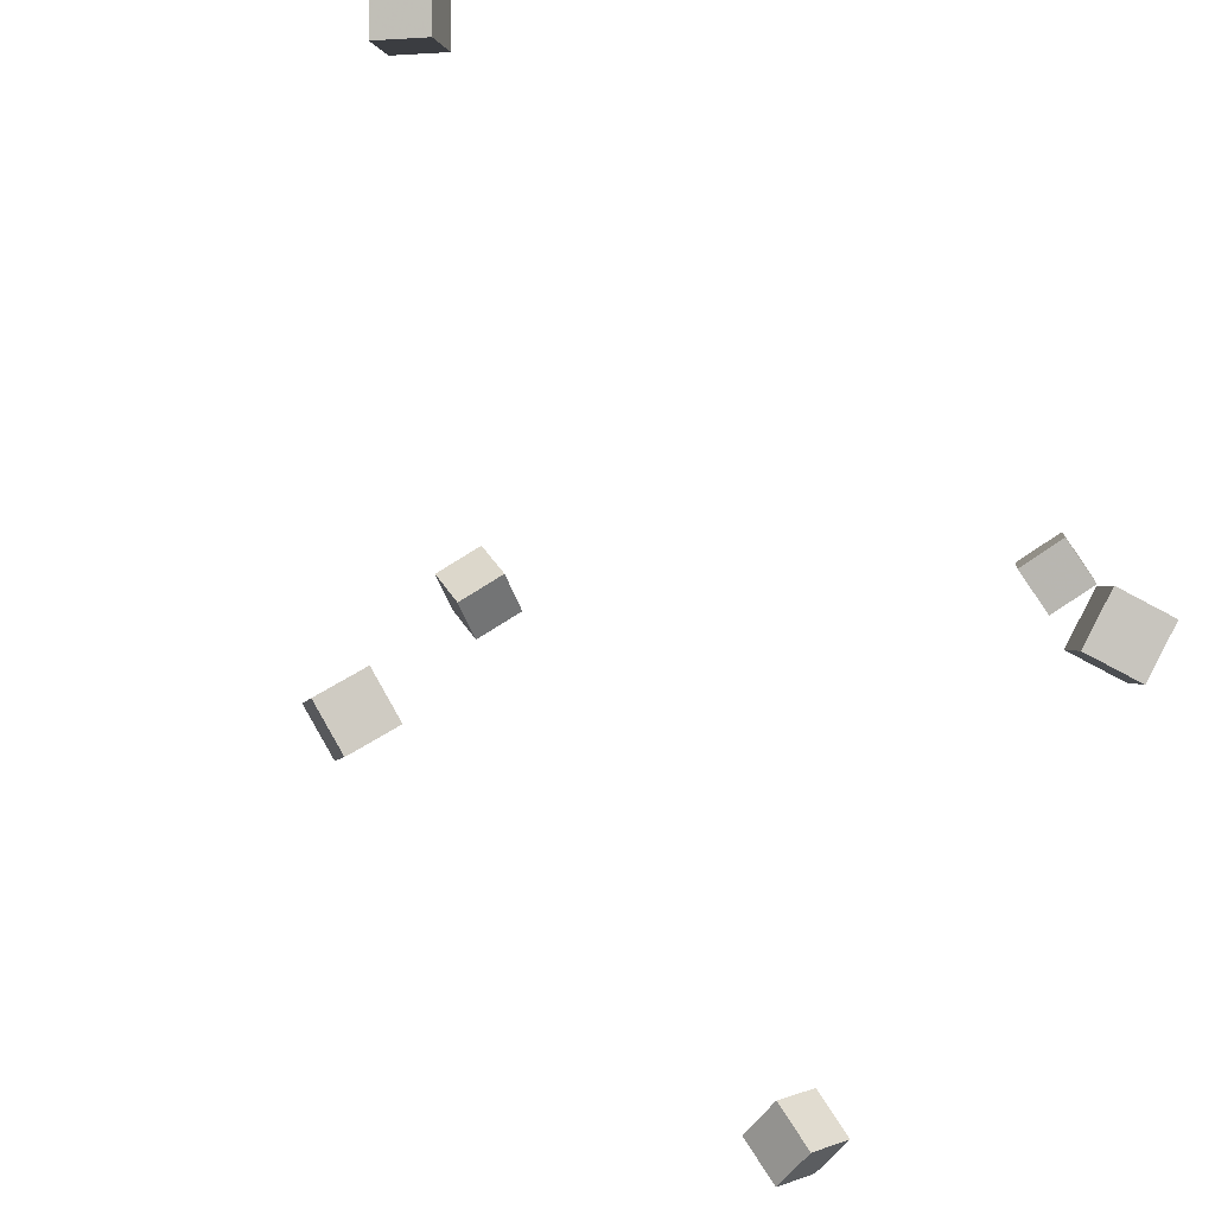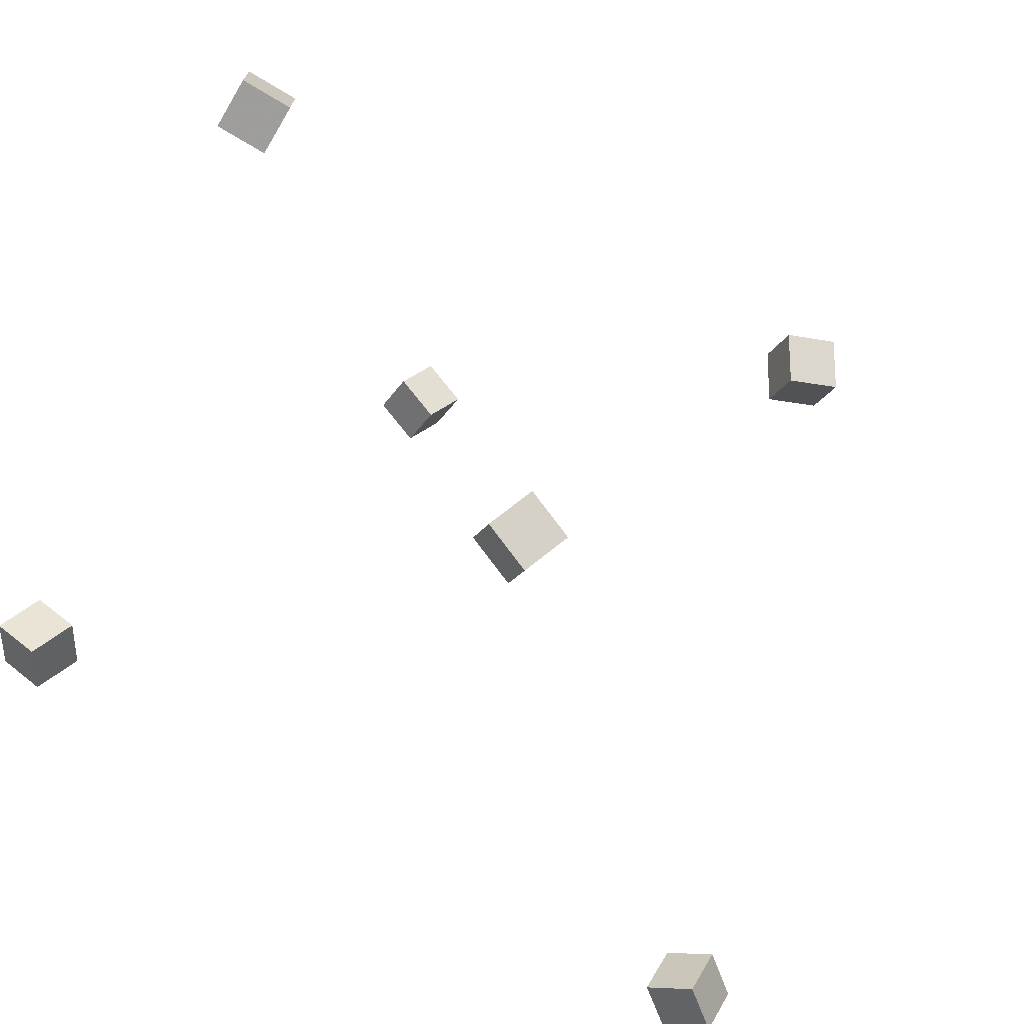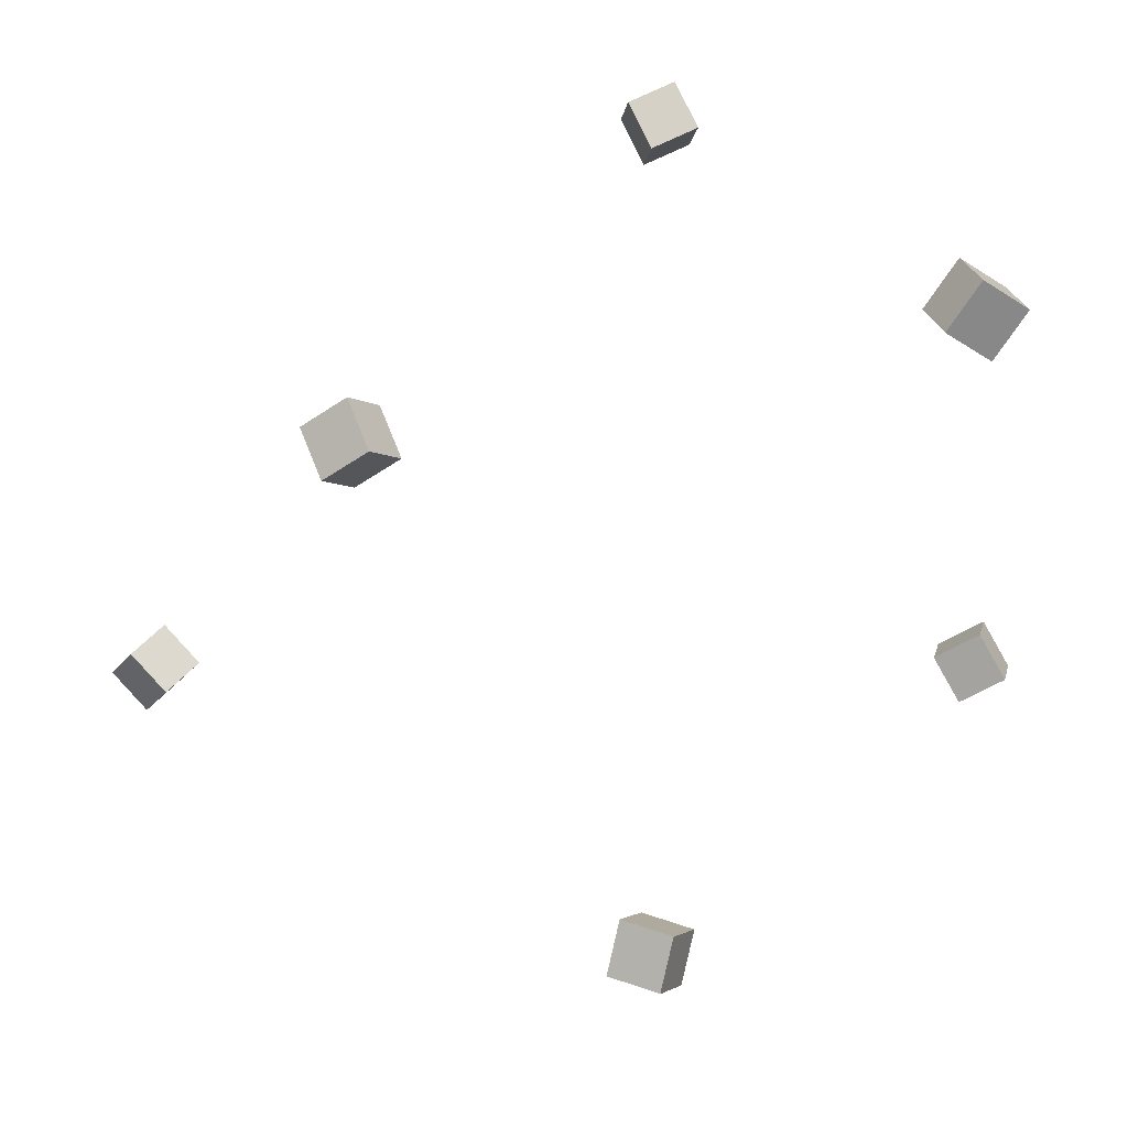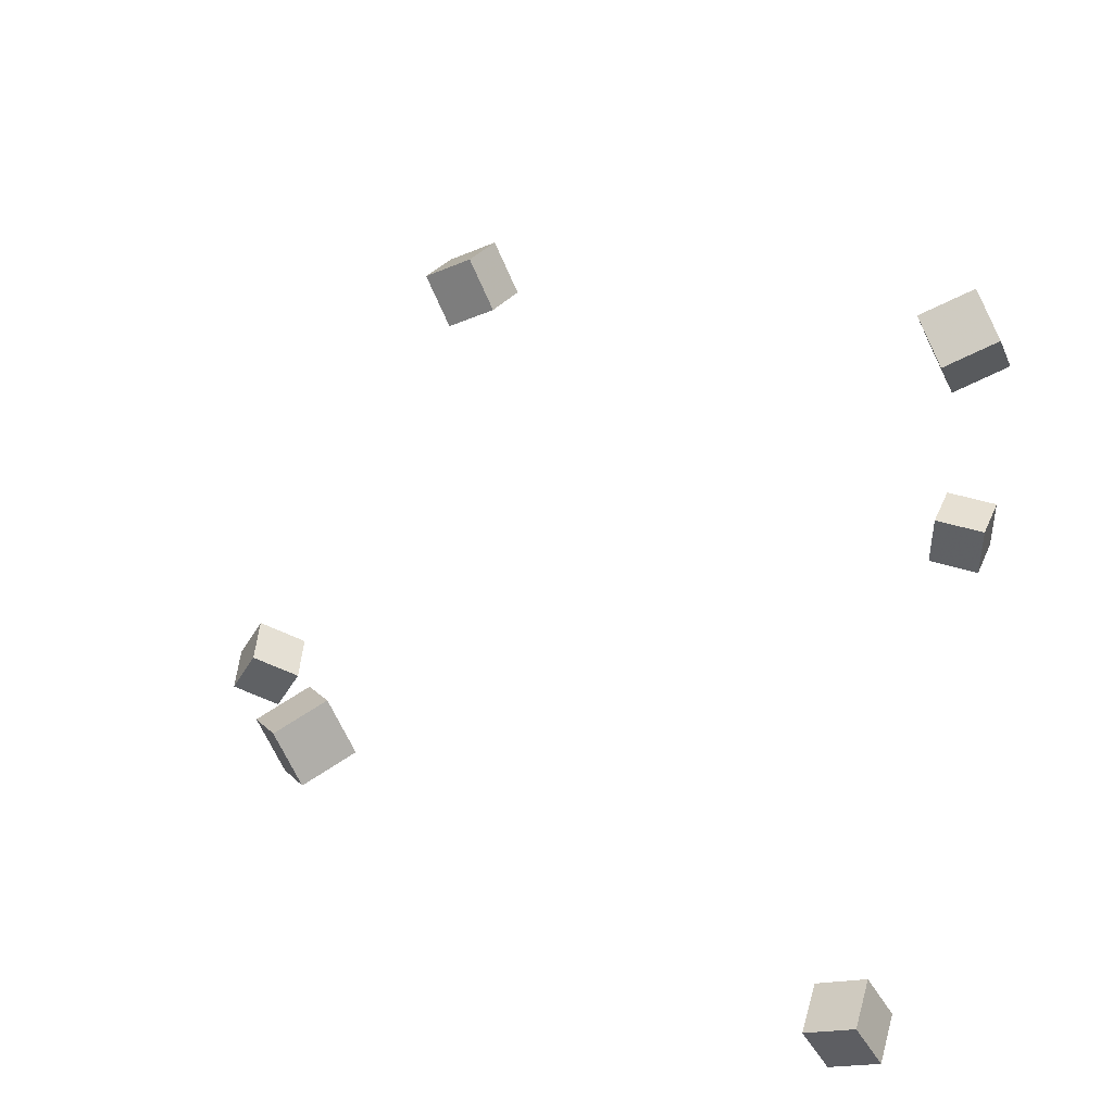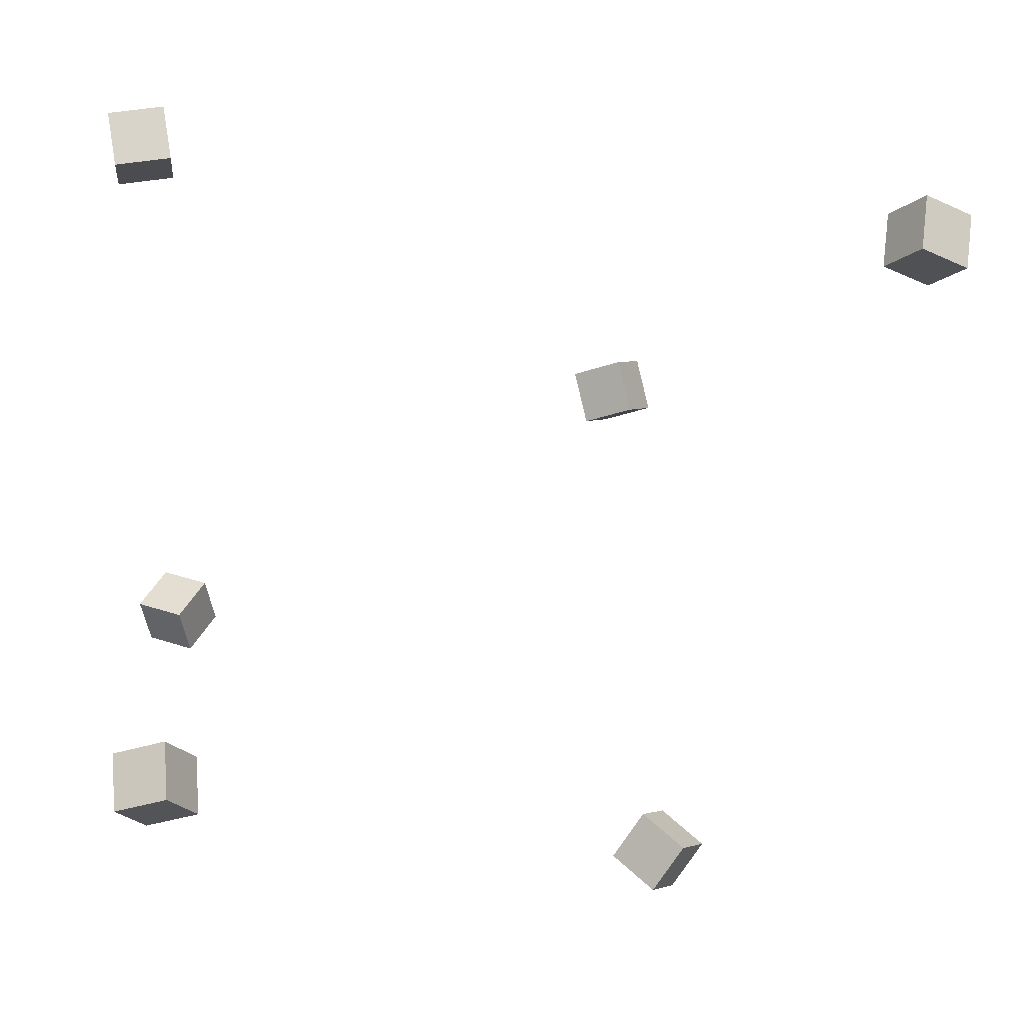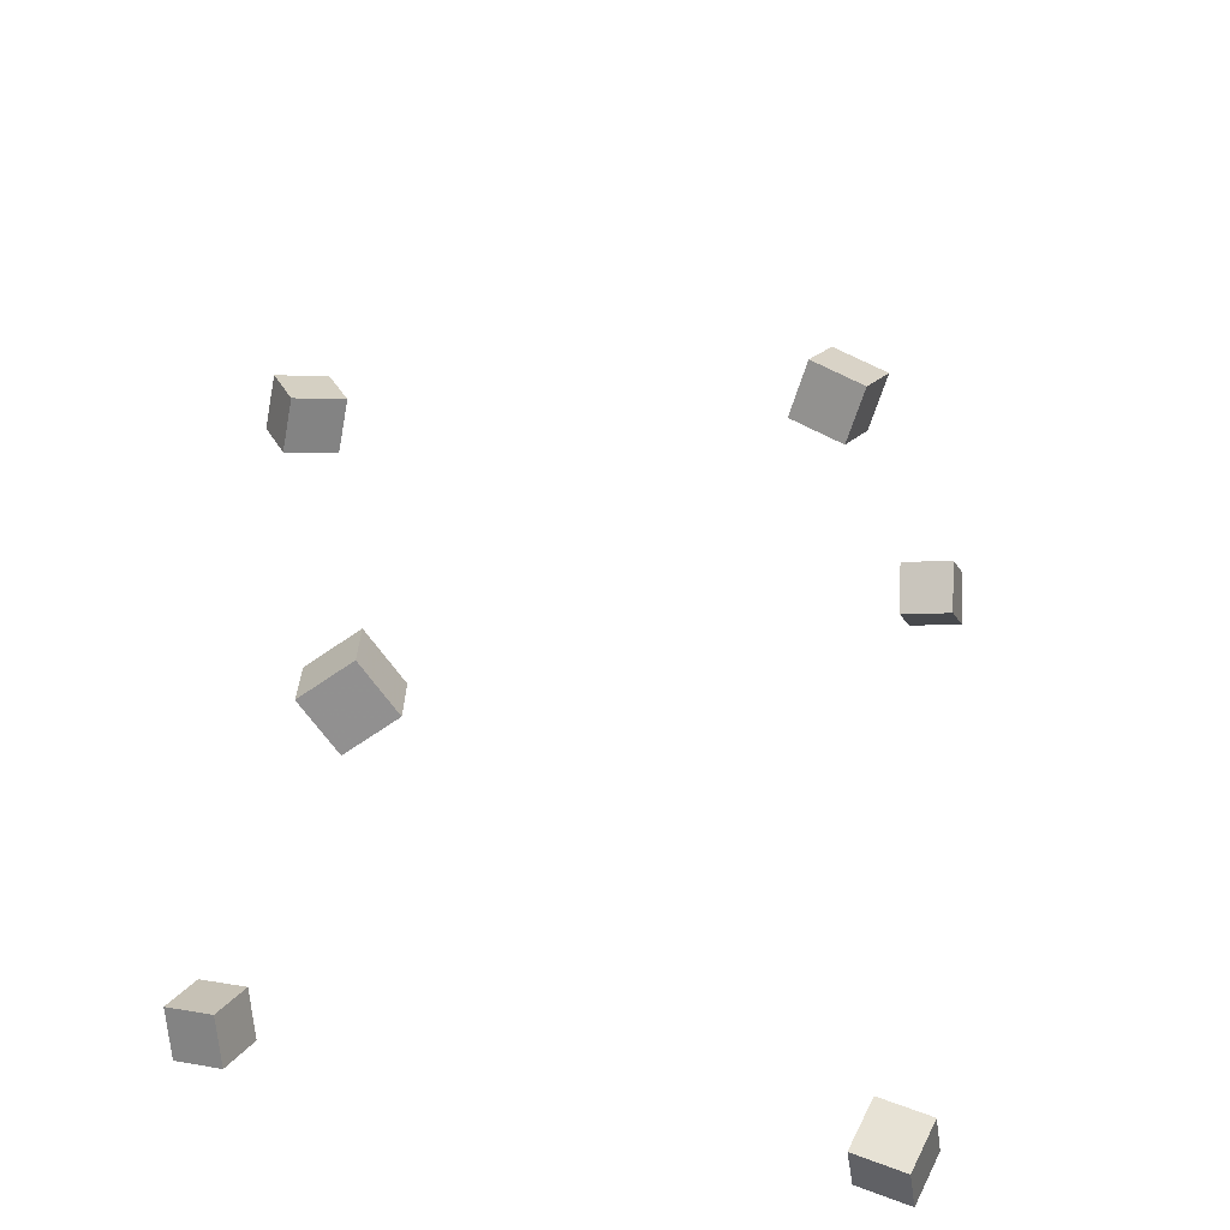
<metadata>
{"format":"obj","ext":"obj","renderer":"f3d","projection":"perspective","resolution":1024,"background":"white","views":[{"elev":79.9,"azim":-149.1,"up":"+Z"},{"elev":50.9,"azim":34.5,"up":"+Y"},{"elev":76.4,"azim":144.5,"up":"+Y"},{"elev":30.2,"azim":-168.1,"up":"+Y"},{"elev":-6.0,"azim":-1.7,"up":"+Z"},{"elev":49.6,"azim":-72.7,"up":"+Y"}]}
</metadata>
<code>
v -0.3128 -0.07153 0.3382
v -0.3205 -0.06601 0.3863
v -0.3156 -0.02285 0.3322
v -0.3233 -0.01733 0.3803
v -0.2643 -0.0678 0.3455
v -0.272 -0.06228 0.3936
v -0.2671 -0.01912 0.3395
v -0.2748 -0.0136 0.3876
f 1.0 7.0 5.0
f 1.0 3.0 7.0
f 1.0 4.0 3.0
f 1.0 2.0 4.0
f 3.0 8.0 7.0
f 3.0 4.0 8.0
f 5.0 7.0 8.0
f 5.0 8.0 6.0
f 1.0 5.0 6.0
f 1.0 6.0 2.0
f 2.0 6.0 8.0
f 2.0 8.0 4.0
v 0.1699 0.04864 -0.302
v 0.1349 0.06431 -0.2716
v 0.1917 0.09231 -0.2995
v 0.1567 0.108 -0.269
v 0.1963 0.03327 -0.2637
v 0.1613 0.04893 -0.2333
v 0.2181 0.07693 -0.2612
v 0.1831 0.0926 -0.2307
f 9.0 15.0 13.0
f 9.0 11.0 15.0
f 9.0 12.0 11.0
f 9.0 10.0 12.0
f 11.0 16.0 15.0
f 11.0 12.0 16.0
f 13.0 15.0 16.0
f 13.0 16.0 14.0
f 9.0 13.0 14.0
f 9.0 14.0 10.0
f 10.0 14.0 16.0
f 10.0 16.0 12.0
v 0.1225 0.2484 0.1568
v 0.1111 0.2452 0.2043
v 0.1449 0.2912 0.165
v 0.1335 0.2879 0.2126
v 0.1645 0.2248 0.1652
v 0.1531 0.2216 0.2128
v 0.1869 0.2676 0.1735
v 0.1755 0.2643 0.2211
f 17.0 23.0 21.0
f 17.0 19.0 23.0
f 17.0 20.0 19.0
f 17.0 18.0 20.0
f 19.0 24.0 23.0
f 19.0 20.0 24.0
f 21.0 23.0 24.0
f 21.0 24.0 22.0
f 17.0 21.0 22.0
f 17.0 22.0 18.0
f 18.0 22.0 24.0
f 18.0 24.0 20.0
v 0.3686 -0.2461 0.2299
v 0.3751 -0.2349 0.2771
v 0.3438 -0.2045 0.2235
v 0.3503 -0.1933 0.2707
v 0.4102 -0.223 0.2187
v 0.4167 -0.2118 0.2659
v 0.3853 -0.1814 0.2122
v 0.3919 -0.1702 0.2594
f 25.0 31.0 29.0
f 25.0 27.0 31.0
f 25.0 28.0 27.0
f 25.0 26.0 28.0
f 27.0 32.0 31.0
f 27.0 28.0 32.0
f 29.0 31.0 32.0
f 29.0 32.0 30.0
f 25.0 29.0 30.0
f 25.0 30.0 26.0
f 26.0 30.0 32.0
f 26.0 32.0 28.0
v -0.3322 0.326 -0.02343
v -0.309 0.3518 0.01135
v -0.324 0.362 -0.05565
v -0.3007 0.3878 -0.02087
v -0.2897 0.3049 -0.03611
v -0.2665 0.3307 -0.001334
v -0.2815 0.3409 -0.06834
v -0.2583 0.3667 -0.03356
f 33.0 39.0 37.0
f 33.0 35.0 39.0
f 33.0 36.0 35.0
f 33.0 34.0 36.0
f 35.0 40.0 39.0
f 35.0 36.0 40.0
f 37.0 39.0 40.0
f 37.0 40.0 38.0
f 33.0 37.0 38.0
f 33.0 38.0 34.0
f 34.0 38.0 40.0
f 34.0 40.0 36.0
v -0.2421 -0.2329 -0.2176
v -0.2456 -0.2181 -0.171
v -0.2861 -0.2134 -0.2271
v -0.2896 -0.1986 -0.1805
v -0.2207 -0.1904 -0.2296
v -0.2242 -0.1756 -0.1829
v -0.2647 -0.1709 -0.2391
v -0.2681 -0.1561 -0.1924
f 41.0 47.0 45.0
f 41.0 43.0 47.0
f 41.0 44.0 43.0
f 41.0 42.0 44.0
f 43.0 48.0 47.0
f 43.0 44.0 48.0
f 45.0 47.0 48.0
f 45.0 48.0 46.0
f 41.0 45.0 46.0
f 41.0 46.0 42.0
f 42.0 46.0 48.0
f 42.0 48.0 44.0

</code>
